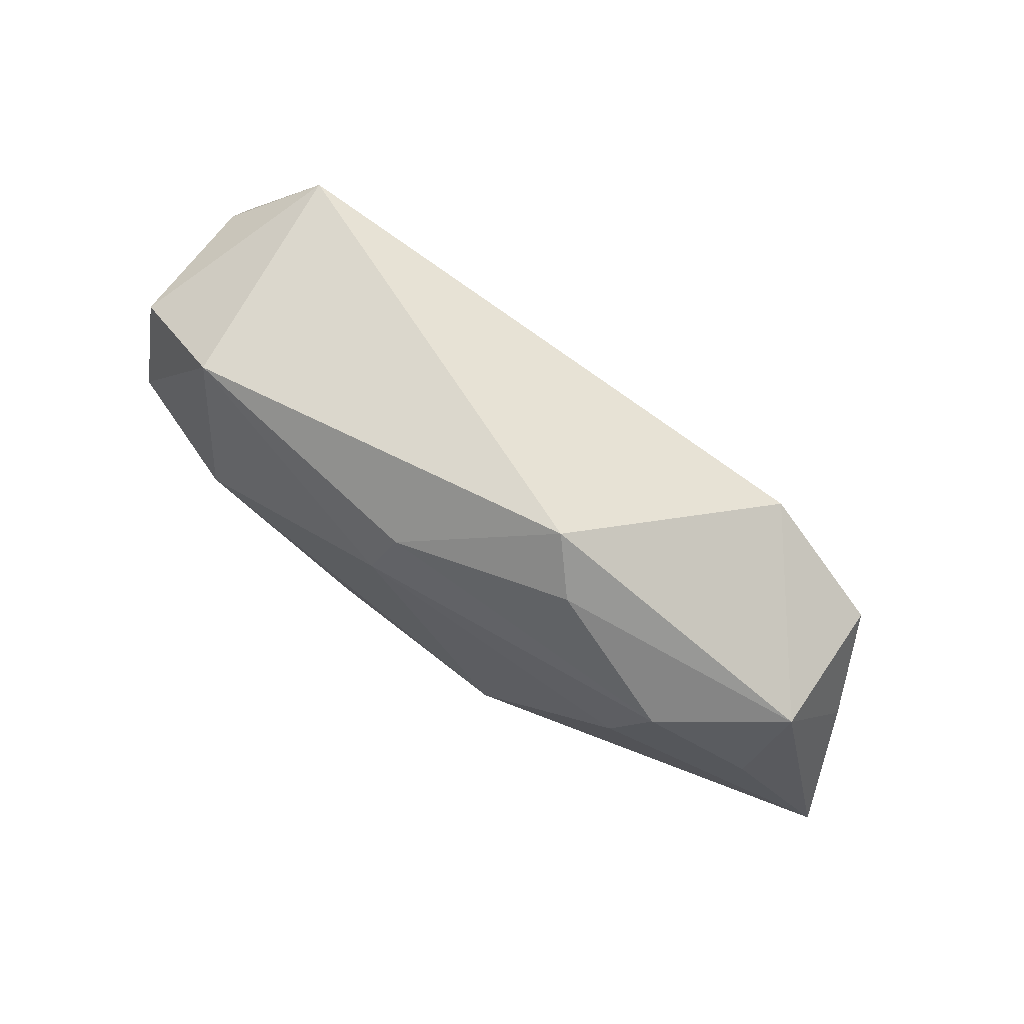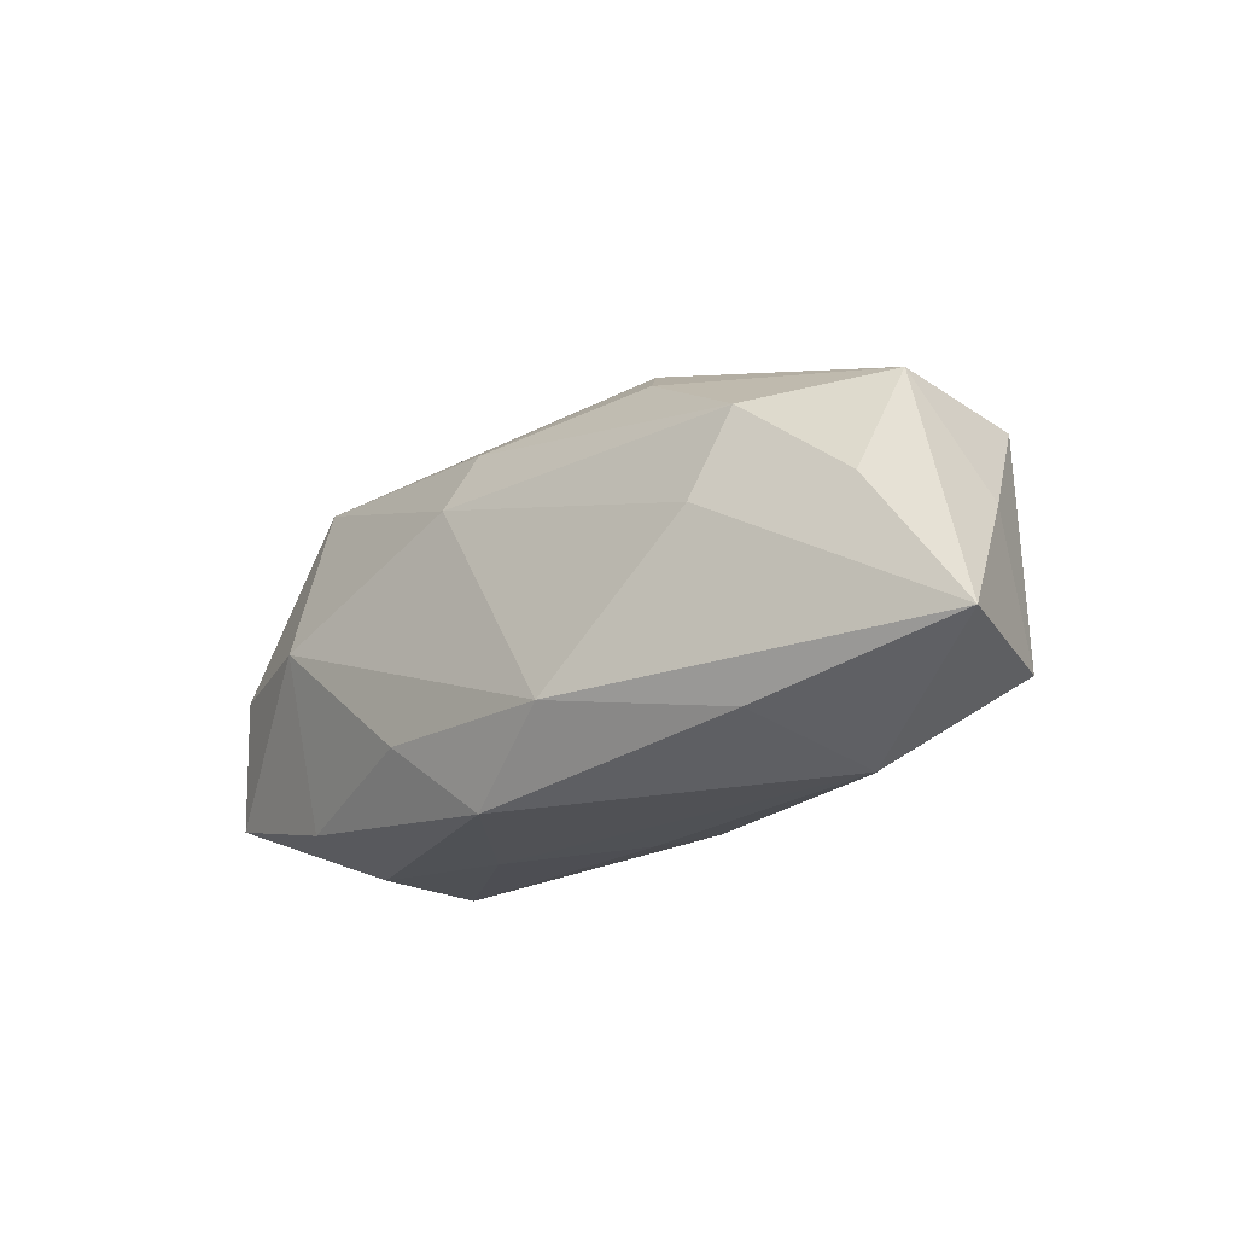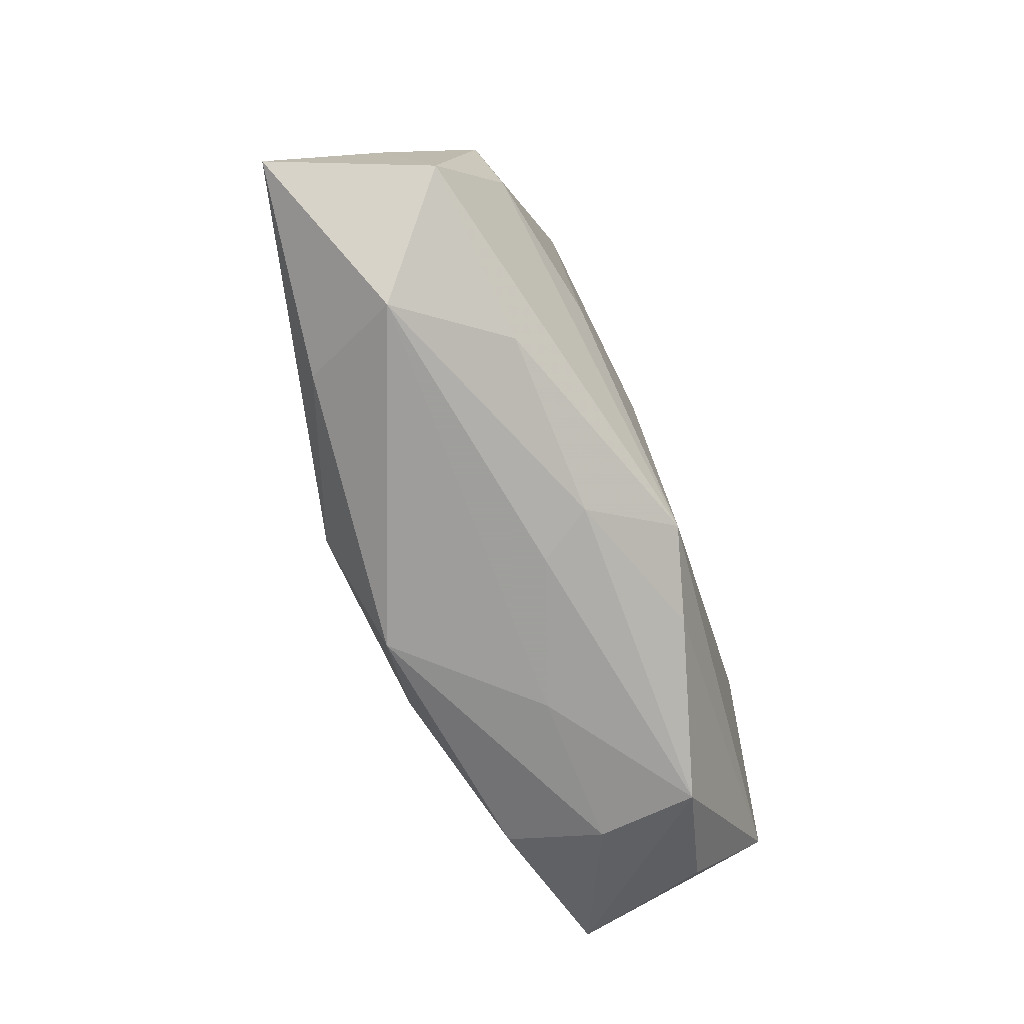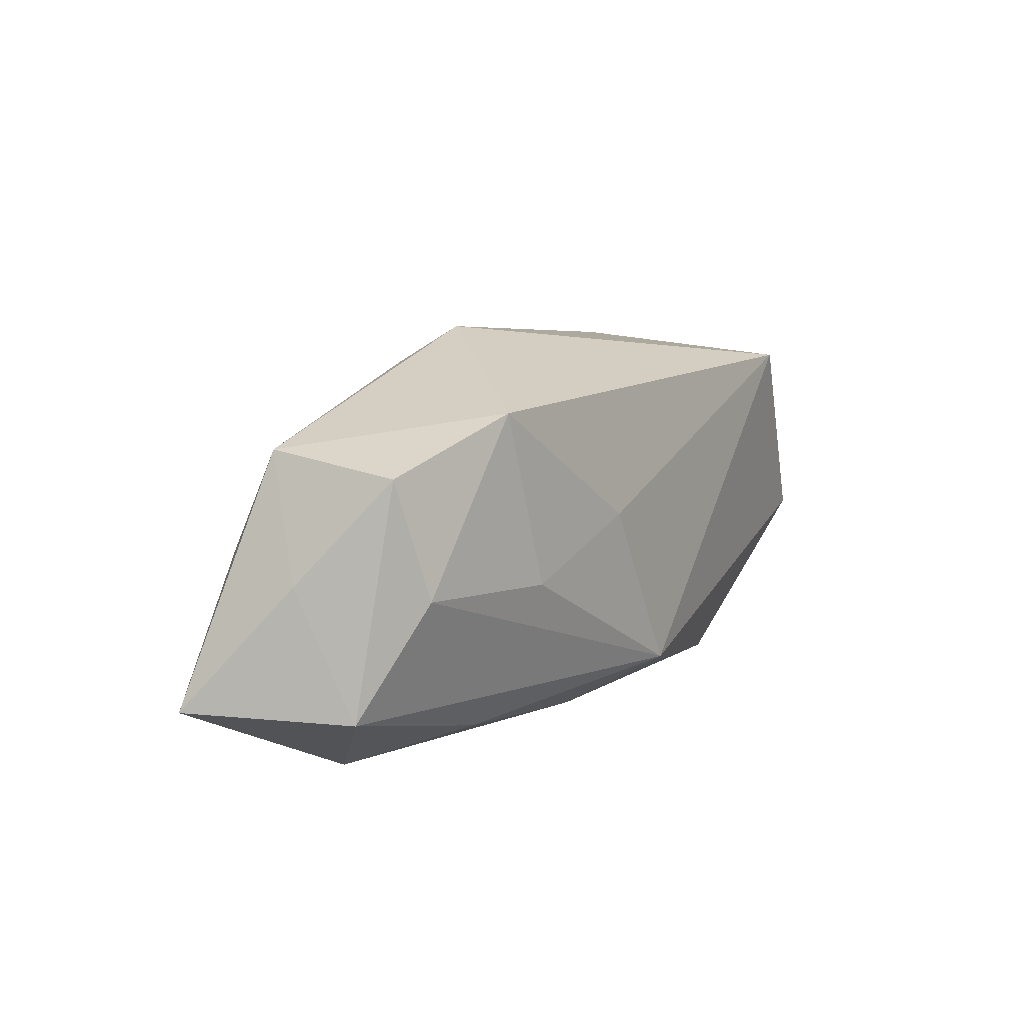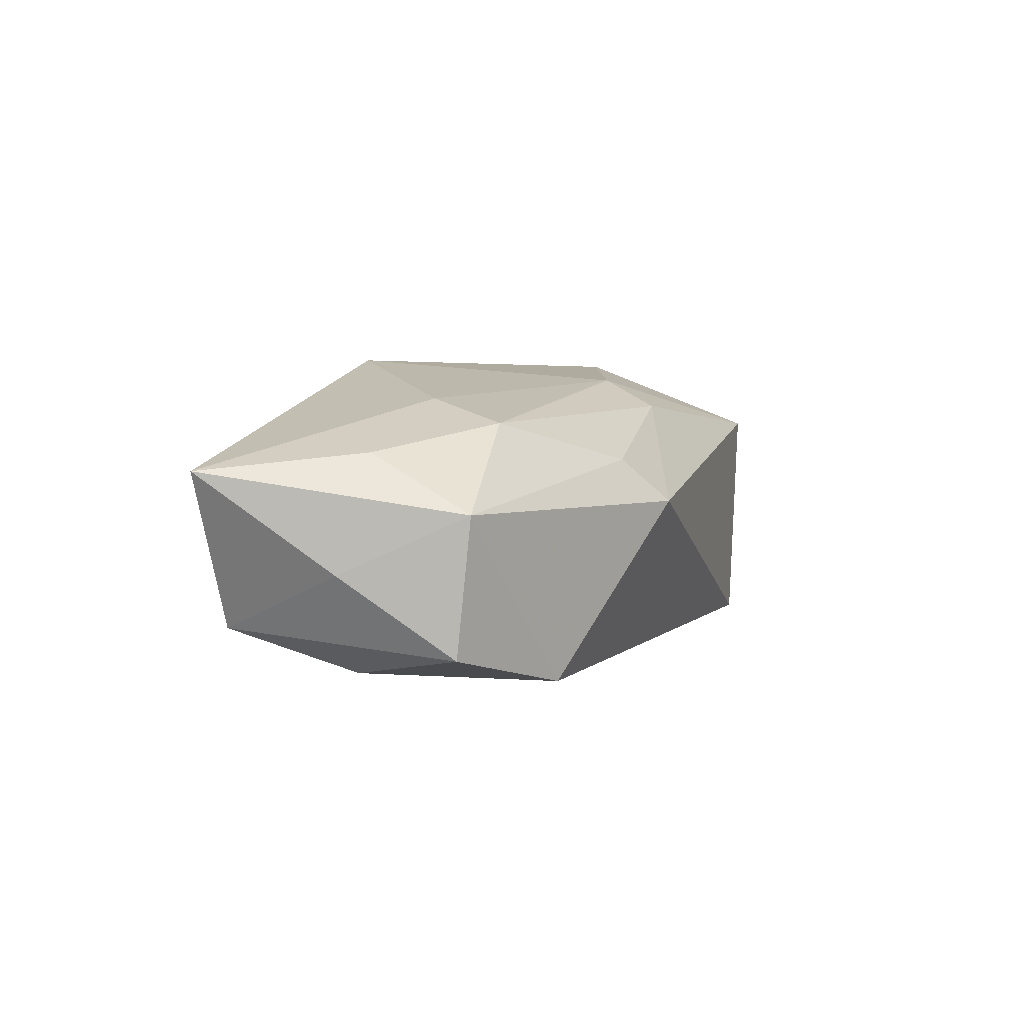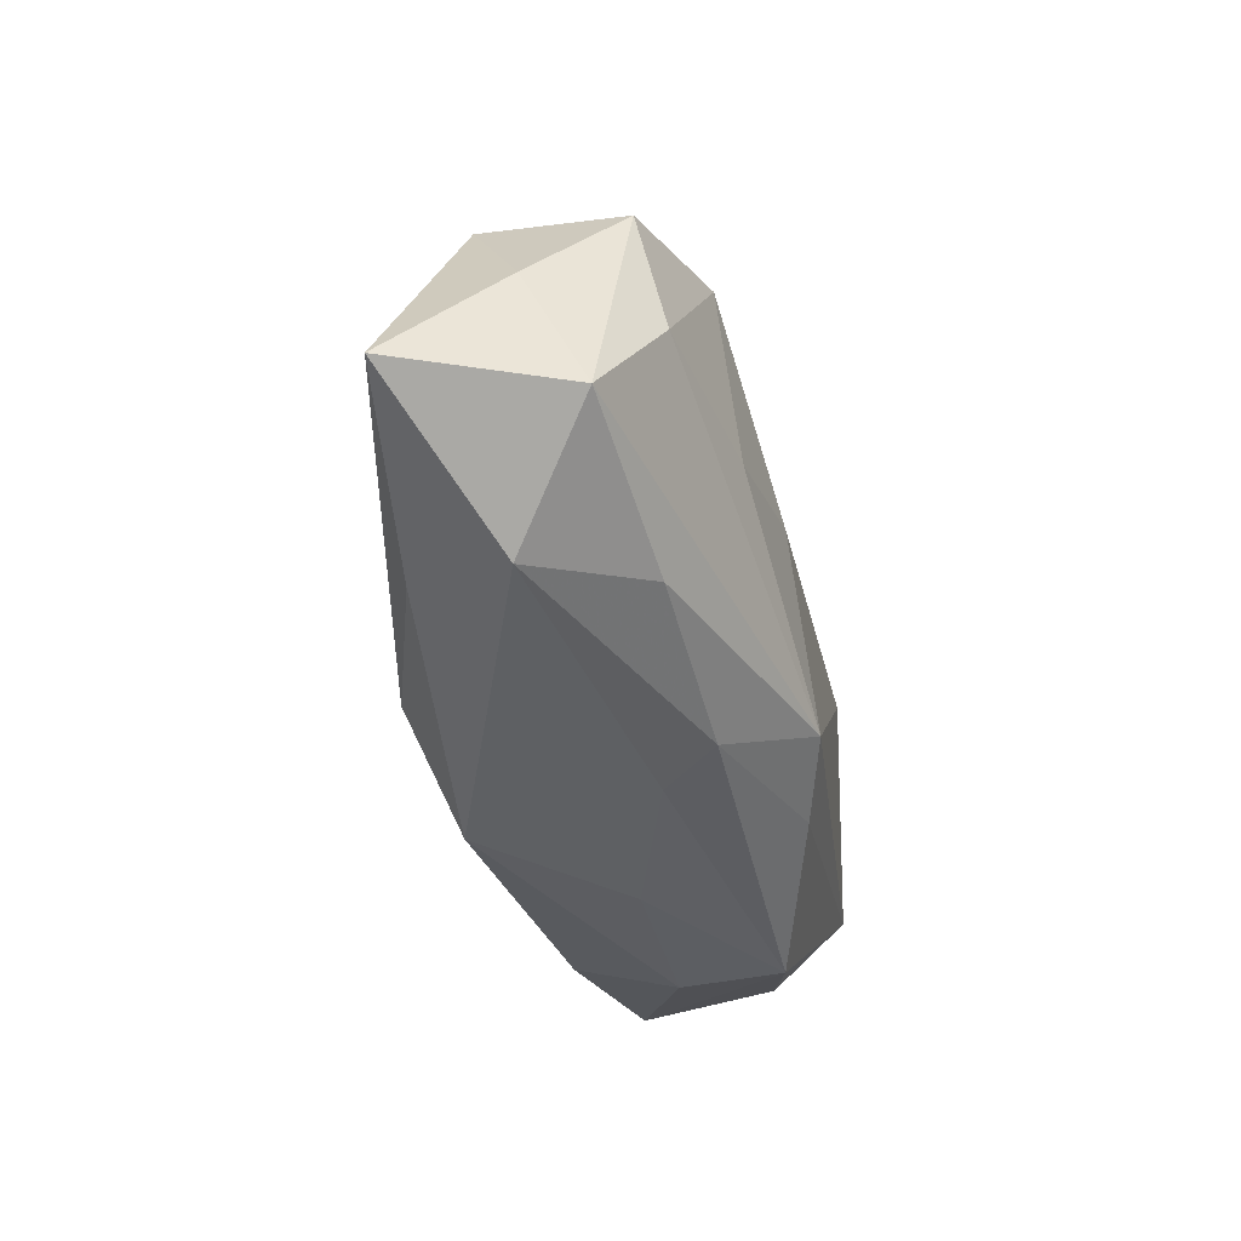
<metadata>
{"format":"obj","ext":"obj","renderer":"f3d","projection":"perspective","resolution":1024,"background":"white","views":[{"elev":79.2,"azim":37.3,"up":"+Y"},{"elev":-19.5,"azim":48.7,"up":"+Y"},{"elev":-71.1,"azim":113.9,"up":"+Y"},{"elev":10.1,"azim":124.1,"up":"+Y"},{"elev":3.1,"azim":112.4,"up":"+Z"},{"elev":-42.3,"azim":106.4,"up":"+Y"}]}
</metadata>
<code>
v -0.02542 0.00574 -0.003928
v 0.004961 0.002492 -0.01033
v -0.01733 -0.01123 0.002119
v 0.02089 -0.01198 -0.0001605
v 0.0278 0.0007758 -0.002272
v -0.006187 -0.009368 -0.008437
v -0.01845 0.0119 0.006298
v -0.02445 -0.007784 -0.002117
v -0.02742 -0.0016 -0.006278
v 0.02662 -0.007171 -0.005765
v -0.02616 -0.007324 0.006771
v -0.02538 0.006984 0.004615
v 0.02517 0.008176 0.001267
v -0.01701 -0.0116 -0.004411
v 0.02301 -0.0002045 -0.008586
v -0.0159 -0.009721 0.008266
v 0.0248 0.007098 -0.007298
v 0.006585 0.01419 0.001399
v -0.005175 -0.007107 0.01074
v 0.01614 0.001725 0.008068
v 0.007487 -0.007351 0.01078
v 0.009228 0.01186 0.004153
v 0.01806 0.006982 0.006531
v 0.0009308 -0.01186 0.009251
v -0.02057 0.01069 -0.008189
v 0.01817 -0.009302 0.00639
v 0.02486 0.001599 0.004835
v 0.002196 -0.01198 -0.002289
v -0.01592 0.0009994 0.01078
v 0.01632 0.01014 -0.009402
v -0.006989 -0.01198 0.001574
v -0.02426 0.0003749 0.008125
v 0.01344 -0.0007014 -0.009939
v 0.0311 -0.006851 0.003806
v 0.003937 -0.01105 -0.005771
v -0.002688 0.0066 0.009464
v -0.0004559 -0.008104 -0.01047
v 0.01542 -0.009805 -0.006092
v -0.001841 0.01024 0.007623
f 11 14 3
f 21 34 20
f 26 34 21
f 21 24 26
f 3 14 31
f 31 24 3
f 3 24 16
f 16 11 3
f 9 14 8
f 8 11 9
f 14 11 8
f 18 13 30
f 30 13 17
f 24 31 4
f 4 26 24
f 34 26 4
f 4 10 34
f 9 11 12
f 18 7 39
f 11 16 29
f 34 13 27
f 27 13 23
f 27 20 34
f 23 20 27
f 5 13 34
f 17 13 5
f 34 10 5
f 5 10 17
f 15 30 17
f 17 10 15
f 15 10 37
f 28 31 14
f 28 4 31
f 9 12 1
f 18 39 22
f 22 39 23
f 22 13 18
f 23 13 22
f 36 20 23
f 23 39 36
f 21 20 36
f 36 29 21
f 36 39 7
f 7 29 36
f 7 12 32
f 32 29 7
f 32 12 11
f 11 29 32
f 19 24 21
f 21 29 19
f 19 16 24
f 19 29 16
f 33 2 30
f 30 15 33
f 37 2 33
f 33 15 37
f 6 9 37
f 6 14 9
f 4 28 35
f 35 6 37
f 35 28 14
f 14 6 35
f 9 1 25
f 37 9 25
f 25 2 37
f 25 7 18
f 25 12 7
f 25 1 12
f 18 30 25
f 30 2 25
f 10 4 38
f 4 35 38
f 37 10 38
f 38 35 37

</code>
